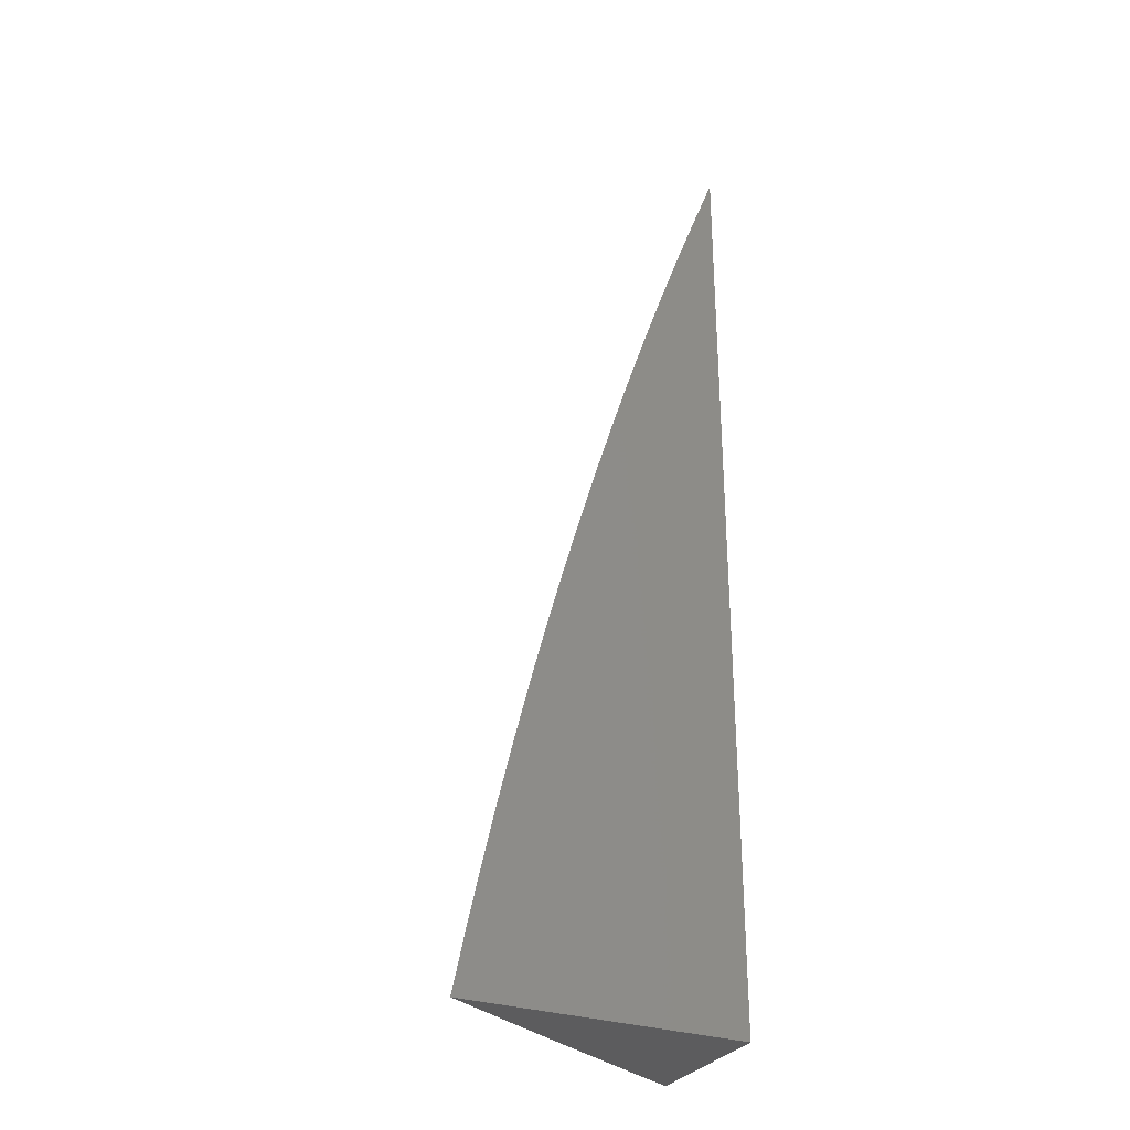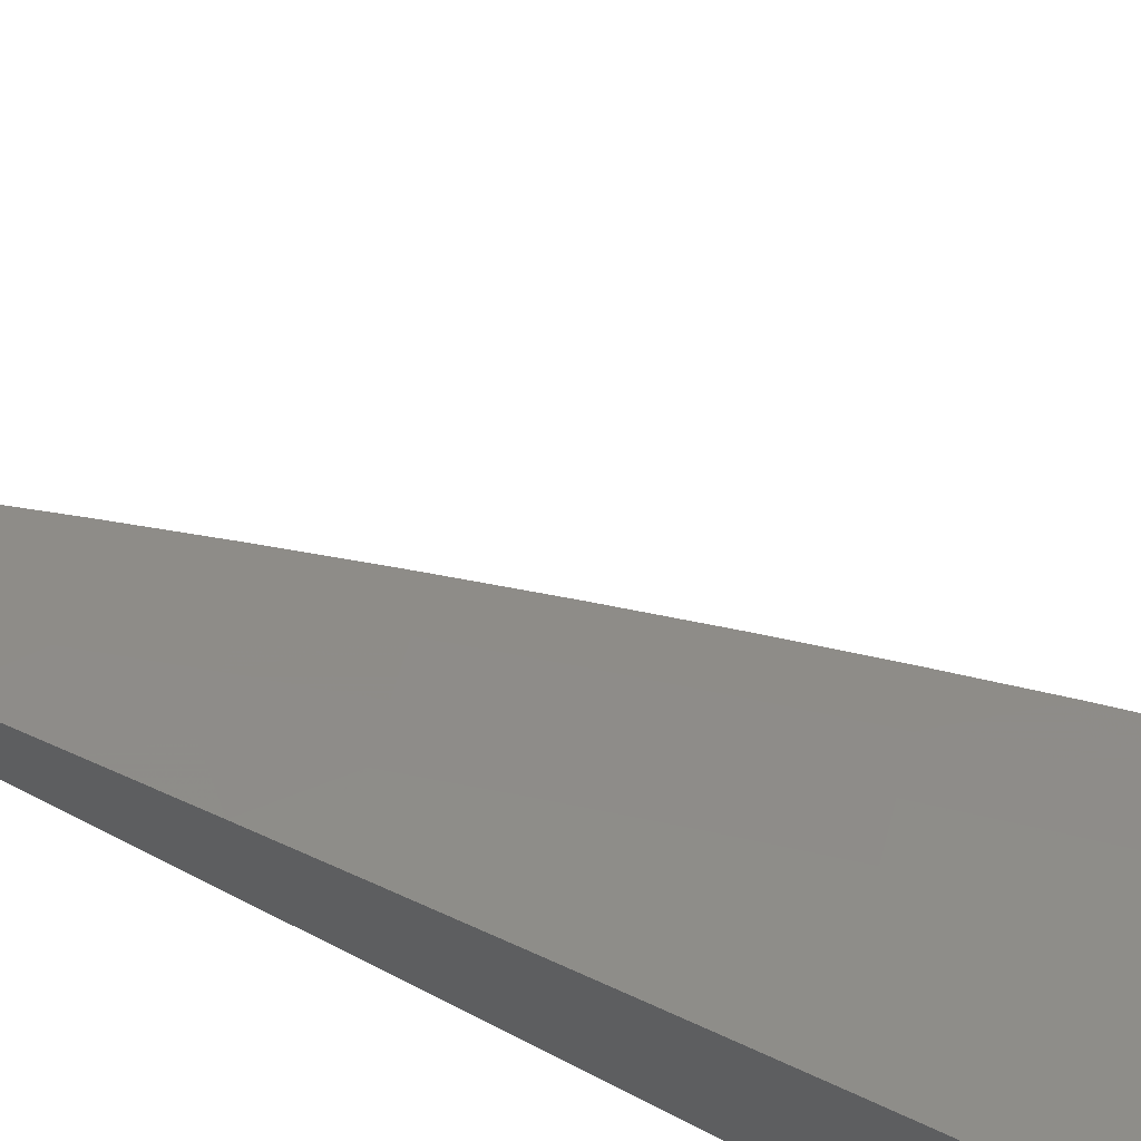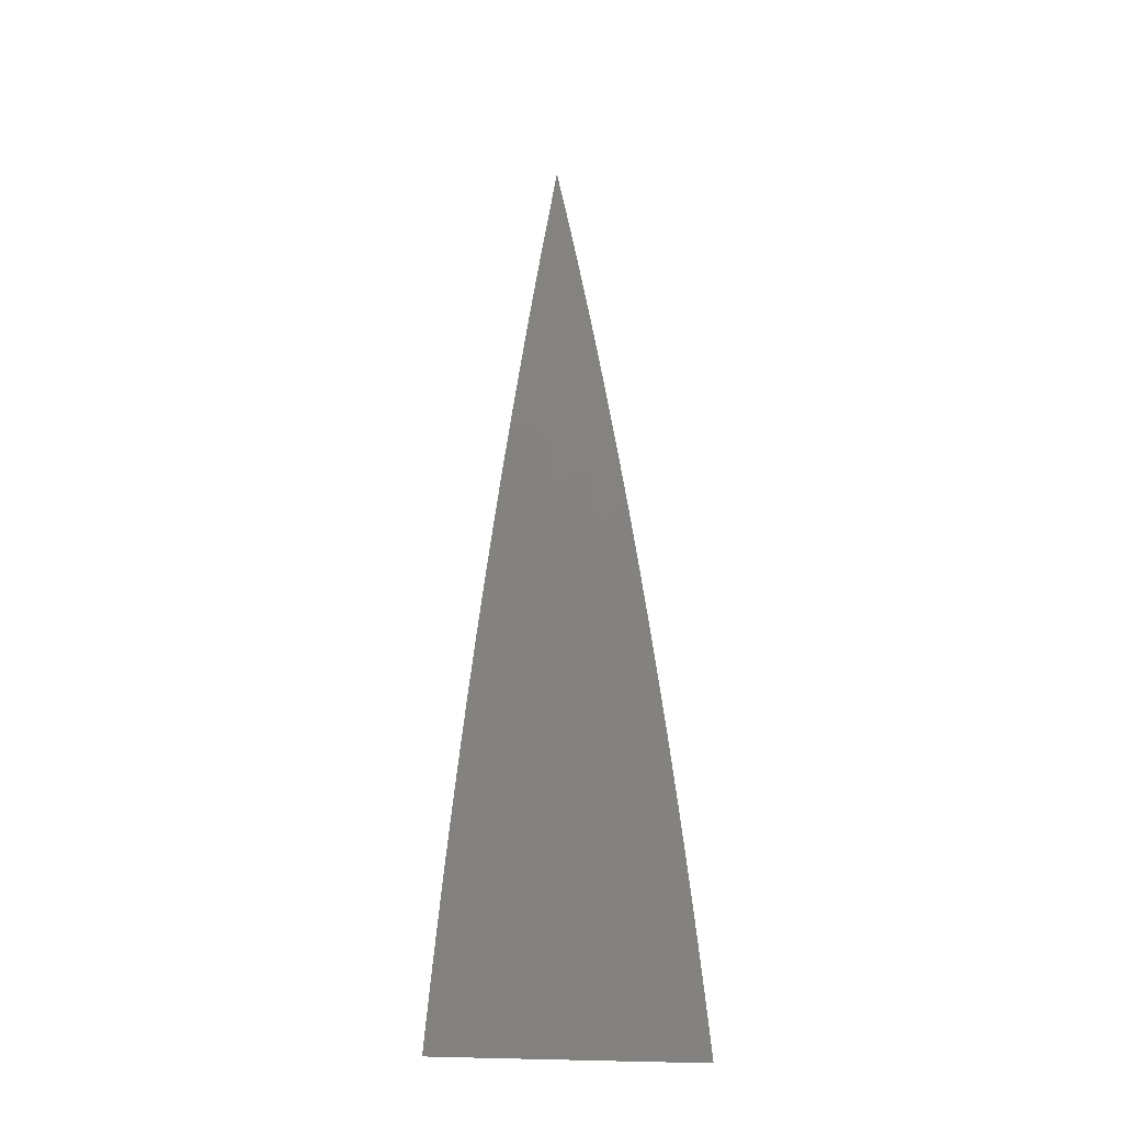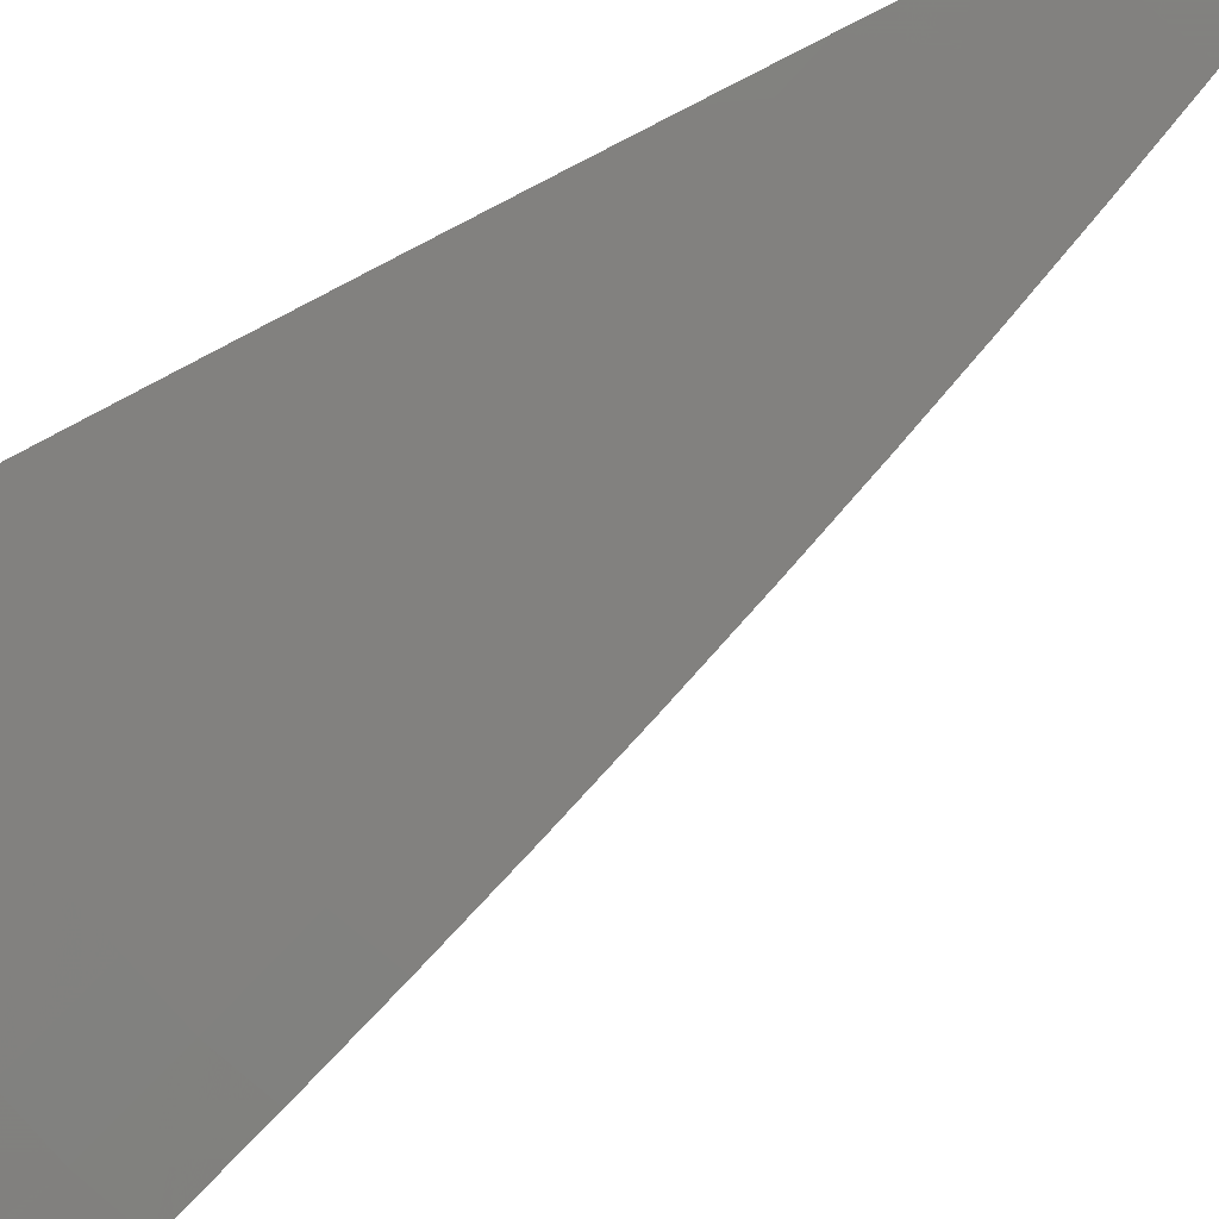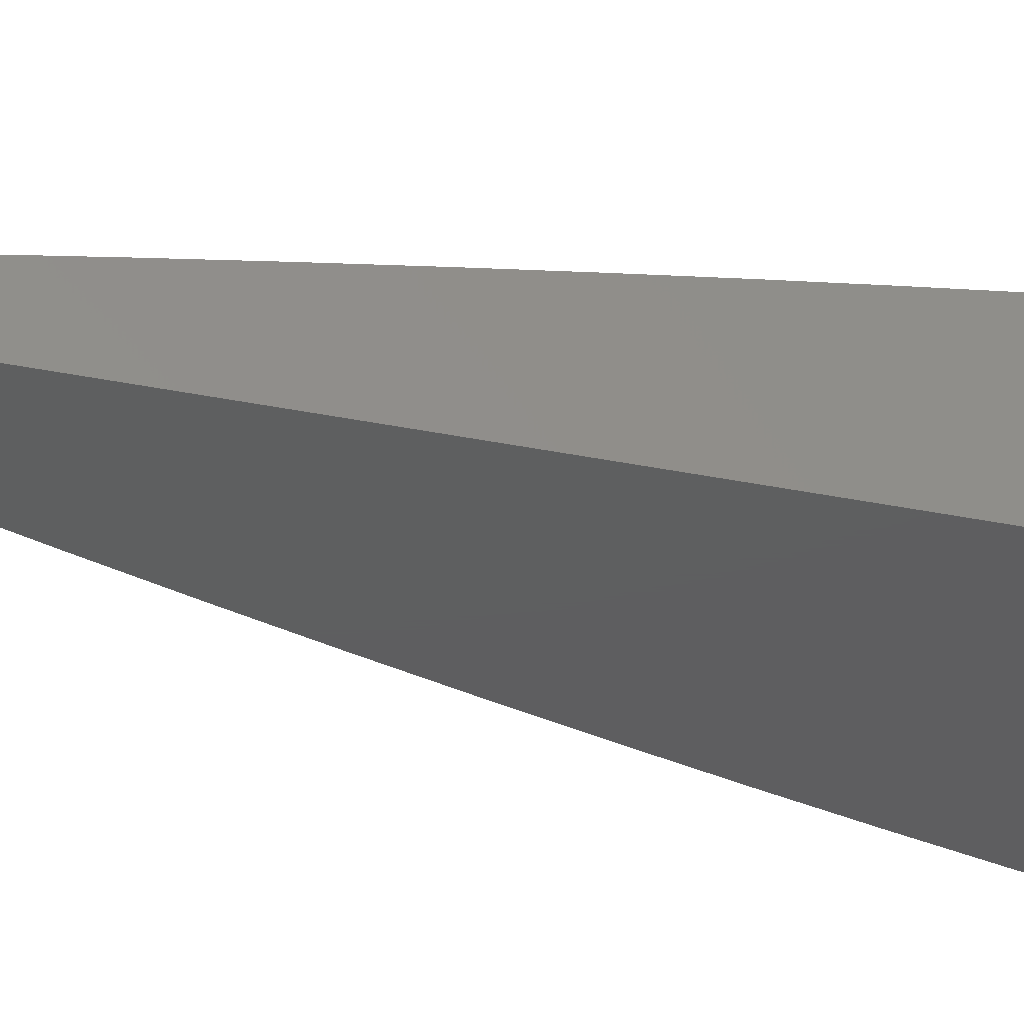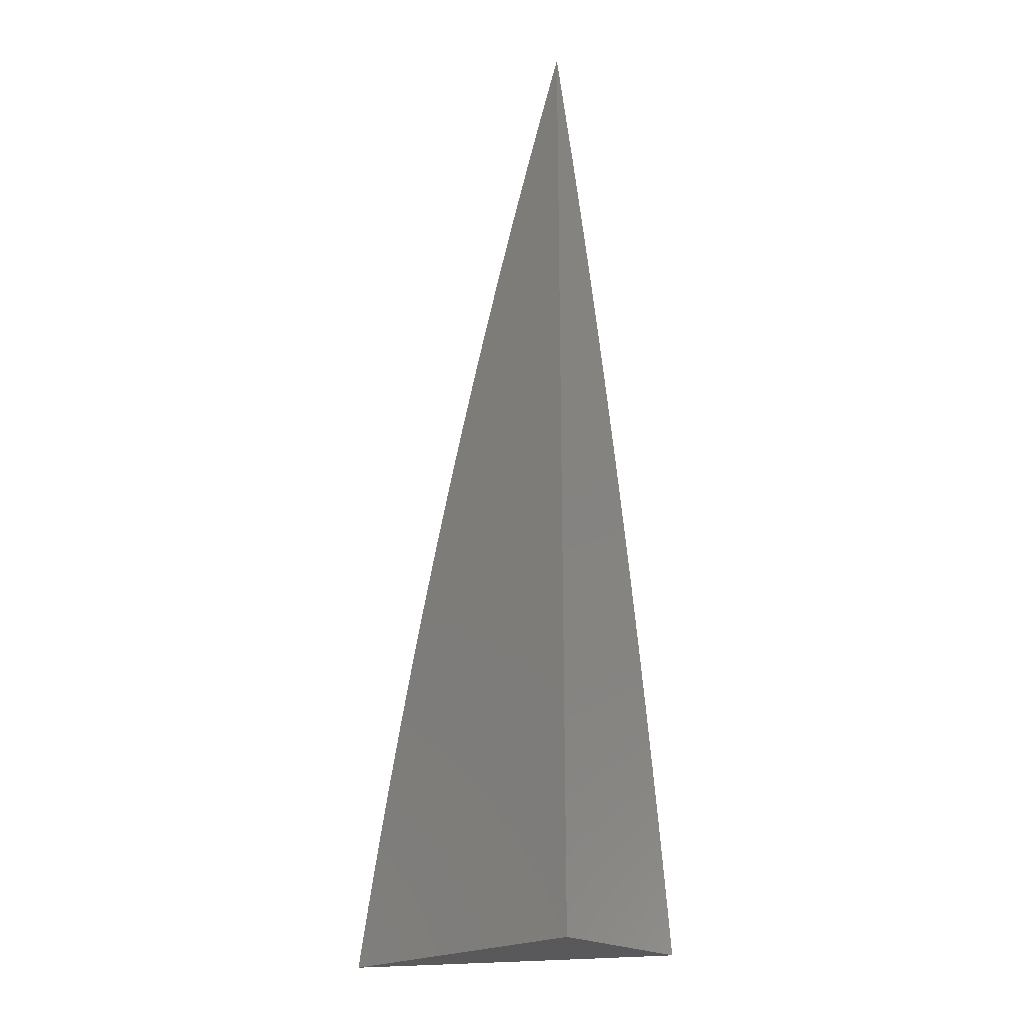
<metadata>
{"format":"stl","ext":"stl","renderer":"f3d","projection":"perspective","resolution":1024,"background":"white","views":[{"elev":-30.2,"azim":153.8,"up":"+Y"},{"elev":66.0,"azim":-62.3,"up":"+Z"},{"elev":-12.1,"azim":59.7,"up":"+Y"},{"elev":73.0,"azim":57.9,"up":"+Z"},{"elev":-36.2,"azim":-104.9,"up":"+Z"},{"elev":-22.3,"azim":-136.6,"up":"+Y"}]}
</metadata>
<code>
# stl→obj: 98 verts, 192 faces
v 5.194 1 10.04
v 5.258 1 10
v 5.216 1.049 10.02
v 5.246 1.056 10
v 5.204 1.103 10.02
v 5.234 1.112 10
v 5.191 1.158 10.02
v 5.221 1.168 10
v 5.178 1.212 10.02
v 5.208 1.223 10
v 5.165 1.267 10.02
v 5.194 1.279 10
v 5.15 1.321 10.02
v 5.179 1.334 10
v 5.135 1.376 10.02
v 5.164 1.389 10
v 5.12 1.431 10.02
v 5.148 1.444 10
v 5.103 1.485 10.02
v 5.132 1.499 10
v 5.086 1.54 10.02
v 5.115 1.554 10
v 5.069 1.594 10.02
v 5.097 1.608 10
v 5.05 1.649 10.02
v 5.079 1.662 10
v 5.031 1.703 10.02
v 5.06 1.717 10
v 5.012 1.758 10.02
v 5.041 1.77 10
v 5 1.768 10.02
v 5.021 1.824 10
v 5 1.877 10
v 5 1.714 10.03
v 5.002 1.693 10.04
v 5 1.659 10.04
v 5.021 1.639 10.04
v 5 1.605 10.05
v 5.039 1.585 10.04
v 5.009 1.576 10.05
v 5.056 1.531 10.04
v 5.026 1.522 10.05
v 5.073 1.477 10.04
v 5.043 1.468 10.05
v 5.089 1.422 10.04
v 5.059 1.414 10.05
v 5.105 1.368 10.04
v 5.075 1.36 10.05
v 5.12 1.314 10.04
v 5.089 1.306 10.05
v 5.134 1.259 10.04
v 5.104 1.252 10.05
v 5.148 1.205 10.04
v 5.117 1.198 10.05
v 5.161 1.151 10.04
v 5.13 1.144 10.05
v 5.173 1.097 10.04
v 5.142 1.09 10.05
v 5.185 1.042 10.04
v 5.154 1.036 10.05
v 5.129 1 10.07
v 5.123 1.03 10.07
v 5.092 1.024 10.09
v 5.081 1.077 10.09
v 5.05 1.07 10.11
v 5.038 1.123 10.11
v 5.007 1.116 10.12
v 5 1.165 10.12
v 5 1.11 10.13
v 5 1.55 10.06
v 5 1.495 10.07
v 5.013 1.459 10.07
v 5 1.44 10.08
v 5.029 1.405 10.07
v 5 1.385 10.09
v 5.044 1.352 10.07
v 5.014 1.343 10.09
v 5.059 1.298 10.07
v 5.028 1.29 10.09
v 5.073 1.244 10.07
v 5.042 1.237 10.09
v 5.086 1.191 10.07
v 5.056 1.184 10.09
v 5.099 1.137 10.07
v 5.068 1.13 10.09
v 5.111 1.084 10.07
v 5 1.33 10.1
v 5 1.275 10.11
v 5.012 1.229 10.11
v 5 1.22 10.11
v 5.025 1.176 10.11
v 5.019 1.064 10.12
v 5 1.055 10.13
v 5.03 1.011 10.12
v 5 1 10.14
v 5.065 1 10.11
v 5.061 1.018 10.11
v 5 1 10
f 1 2 3
f 3 2 4
f 3 4 5
f 5 4 6
f 5 6 7
f 7 6 8
f 7 8 9
f 9 8 10
f 9 10 11
f 11 10 12
f 11 12 13
f 13 12 14
f 13 14 15
f 15 14 16
f 15 16 17
f 17 16 18
f 17 18 19
f 19 18 20
f 19 20 21
f 21 20 22
f 21 22 23
f 23 22 24
f 23 24 25
f 25 24 26
f 25 26 27
f 27 26 28
f 27 28 29
f 29 28 30
f 29 30 31
f 31 30 32
f 31 32 33
f 31 34 29
f 29 34 27
f 27 34 35
f 35 34 36
f 35 36 37
f 37 36 38
f 37 38 39
f 39 38 40
f 39 40 41
f 41 40 42
f 41 42 43
f 43 42 44
f 43 44 45
f 45 44 46
f 45 46 47
f 47 46 48
f 47 48 49
f 49 48 50
f 49 50 51
f 51 50 52
f 51 52 53
f 53 52 54
f 53 54 55
f 55 54 56
f 55 56 57
f 57 56 58
f 57 58 59
f 59 58 60
f 59 60 1
f 1 60 61
f 61 60 62
f 61 62 63
f 63 62 64
f 63 64 65
f 65 64 66
f 65 66 67
f 67 66 68
f 67 68 69
f 38 70 40
f 40 70 42
f 70 71 42
f 42 71 44
f 44 71 72
f 72 71 73
f 72 73 74
f 74 73 75
f 74 75 76
f 76 75 77
f 76 77 78
f 78 77 79
f 78 79 80
f 80 79 81
f 80 81 82
f 82 81 83
f 82 83 84
f 84 83 85
f 84 85 86
f 86 85 64
f 86 64 62
f 75 87 77
f 77 87 79
f 87 88 79
f 79 88 81
f 81 88 89
f 89 88 90
f 89 90 91
f 91 90 68
f 91 68 66
f 67 69 92
f 92 69 93
f 92 93 94
f 94 93 95
f 94 95 96
f 61 63 96
f 96 63 97
f 96 97 94
f 94 97 92
f 59 1 3
f 57 59 3
f 86 62 60
f 86 60 58
f 92 97 65
f 65 97 63
f 55 57 5
f 5 57 3
f 84 86 58
f 84 58 56
f 66 64 85
f 67 92 65
f 53 55 7
f 7 55 5
f 82 84 56
f 82 56 54
f 91 66 85
f 91 85 83
f 51 53 9
f 9 53 7
f 80 82 54
f 80 54 52
f 89 91 83
f 89 83 81
f 49 51 11
f 11 51 9
f 78 80 52
f 78 52 50
f 47 49 13
f 13 49 11
f 76 78 50
f 76 50 48
f 45 47 15
f 15 47 13
f 74 76 48
f 74 48 46
f 43 45 17
f 17 45 15
f 72 74 46
f 72 46 44
f 41 43 19
f 19 43 17
f 39 41 21
f 21 41 19
f 37 39 23
f 23 39 21
f 35 37 25
f 25 37 23
f 27 35 25
f 95 93 98
f 98 93 69
f 98 69 68
f 68 90 98
f 98 90 88
f 98 88 87
f 87 75 98
f 98 75 73
f 98 73 71
f 71 70 98
f 98 70 38
f 98 38 36
f 36 34 98
f 98 34 31
f 98 31 33
f 33 32 98
f 98 32 30
f 98 30 28
f 28 26 98
f 98 26 24
f 98 24 22
f 22 20 98
f 98 20 18
f 98 18 16
f 16 14 98
f 98 14 12
f 98 12 10
f 10 8 98
f 98 8 6
f 98 6 4
f 4 2 98
f 2 1 98
f 98 1 61
f 98 61 96
f 96 95 98

</code>
